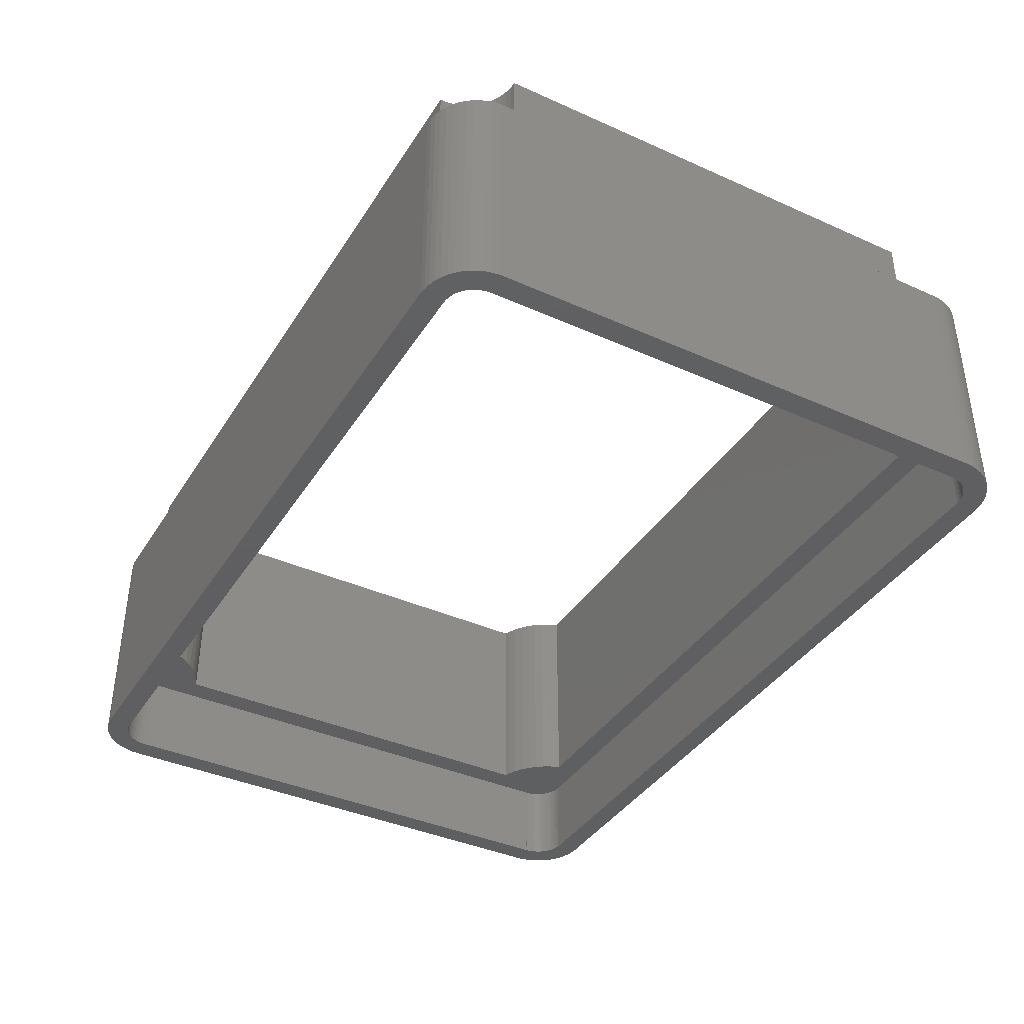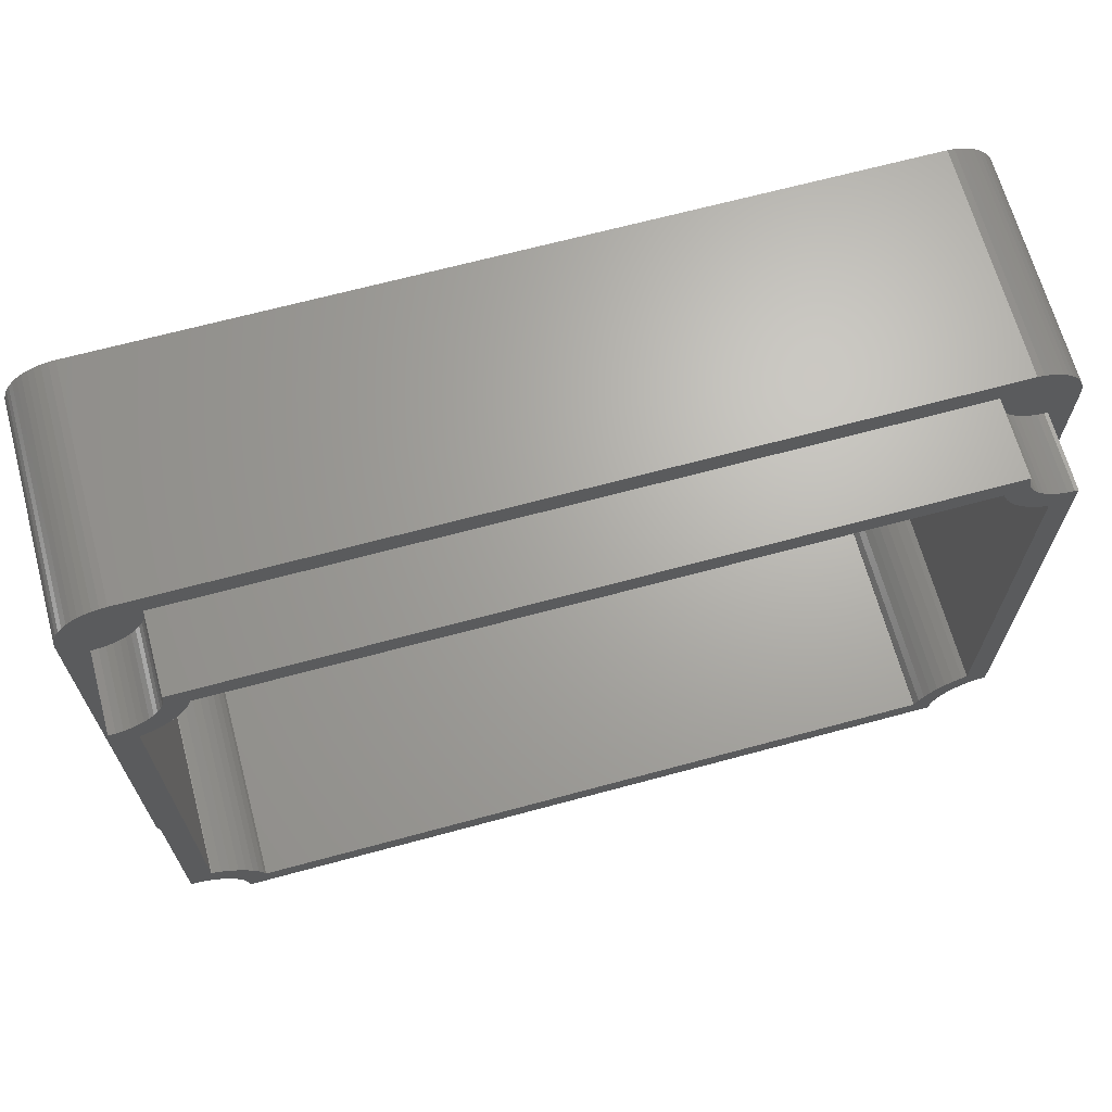
<metadata>
{"format":"stl","ext":"stl","renderer":"f3d","projection":"perspective","resolution":1024,"background":"white","views":[{"elev":-39.1,"azim":60.8,"up":"+Z"},{"elev":66.9,"azim":-15.2,"up":"+Y"}]}
</metadata>
<code>
# stl→obj: 434 verts, 880 faces
v 0 7 0
v 0 7 30
v 0 74 0
v 0 74 30
v 0.0552 6.123 0
v 0.0552 6.123 30
v 0.01381 74 0
v 0.01381 74.44 0
v 0.124 75.31 0
v 0.3426 76.16 0
v 0.6662 76.98 0
v 1.09 77.75 0
v 1.606 78.46 0
v 2.208 79.1 0
v 2.885 79.66 0
v 3.071 74.75 0
v 3.628 80.13 0
v 3.918 76.55 0
v 4.423 80.51 0
v 4.649 77.24 0
v 5.259 80.78 0
v 5.527 77.72 0
v 6.123 80.94 0
v 6.499 77.97 0
v 7 81 0
v 7 78 0
v 109 81 0
v 109.3 77.99 0
v 112 80.33 0
v 112.8 79.91 0
v 110.7 77.62 0
v 113.5 79.39 0
v 111.1 77.38 0
v 114.1 78.79 0
v 111.9 76.74 0
v 114.7 78.11 0
v 112.5 75.93 0
v 115.1 77.37 0
v 112.9 74.99 0
v 115.5 76.58 0
v 113 74.5 0
v 115.8 75.74 0
v 113 74 0
v 115.9 74.88 0
v 110.3 80.88 0
v 111.2 80.66 0
v 116 7 0
v 116 74 0
v 109.4 80.99 0
v 6.56 0.01381 0
v 7 0.01381 0
v 112.8 5.764 0
v 116 6.56 0
v 115.9 5.688 0
v 112.6 5.297 0
v 115.7 4.837 0
v 112.1 4.45 0
v 115.3 4.02 0
v 110.9 3.495 0
v 114.9 3.249 0
v 109 3 0
v 114.4 2.538 0
v 110.7 0.2199 0
v 109.9 0.0552 0
v 111.6 0.4916 0
v 112.4 0.8659 0
v 113.1 1.337 0
v 109 0 0
v 7 0 0
v 7 3 0
v 3.381 75.7 0
v 3.623 76.14 0
v 3 7 0
v 3 74 0
v 5.688 0.124 0
v 4.837 0.3426 0
v 4.02 0.6662 0
v 3.249 1.09 0
v 2.538 1.606 0
v 1.897 2.208 0
v 1.337 2.885 0
v 0.8659 3.628 0
v 0.4916 4.423 0
v 0.2199 5.259 0
v 3.126 6.005 0
v 3.032 6.499 0
v 3.281 5.527 0
v 4.084 4.262 0
v 3.764 4.649 0
v 3.495 5.073 0
v 4.45 3.918 0
v 6.749 3.008 0
v 7 3.008 0
v 4.857 3.623 0
v 5.297 3.381 0
v 5.764 3.196 0
v 6.25 3.071 0
v 113.8 1.897 0
v 109.5 3.032 0
v 109 78 0
v 110 3.126 0
v 110.5 3.281 0
v 111.4 3.764 0
v 111.7 4.084 0
v 112.4 4.857 0
v 112.9 6.25 0
v 109 80.99 0
v 113 7 0
v 113 6.749 0
v 112.7 75.47 0
v 112.2 76.35 0
v 111.5 77.08 0
v 110.2 77.8 0
v 109.8 77.93 0
v 109 77.99 0
v 6.005 77.87 0
v 5.073 77.51 0
v 4.262 76.92 0
v 3.196 75.24 0
v 3.008 74.25 0
v 3.008 74 0
v 0.01381 74 30
v 0.4916 4.423 30
v 0.2199 5.259 30
v 0.8659 3.628 30
v 1.337 2.885 30
v 1.897 2.208 30
v 2.538 1.606 30
v 3.249 1.09 30
v 3.25 10.25 30
v 106.8 7.001 30
v 106.4 6.23 30
v 113.8 1.897 30
v 109 0 30
v 7 0.01381 30
v 7 0 30
v 9.16 74 30
v 9.584 74.77 30
v 0.01381 74.44 30
v 4.991 70.97 30
v 5.827 71.24 30
v 108 8.353 30
v 107.4 7.712 30
v 114.9 3.249 30
v 108.6 8.913 30
v 115.3 4.02 30
v 106.2 75.17 30
v 106.6 74.38 30
v 115.9 74.88 30
v 106 76.01 30
v 115.8 75.74 30
v 105.8 76.87 30
v 115.5 76.58 30
v 5.413 9.907 30
v 4.562 10.13 30
v 5.688 0.124 30
v 3.69 10.24 30
v 4.837 0.3426 30
v 4.127 70.81 30
v 6.23 9.584 30
v 6.56 0.01381 30
v 3.25 10.24 30
v 3.25 70.75 30
v 4.02 0.6662 30
v 114.4 2.538 30
v 6.622 71.62 30
v 7.364 72.09 30
v 8.042 72.65 30
v 8.644 73.29 30
v 10.25 77.75 30
v 114.1 78.79 30
v 113.5 79.39 30
v 7 81 30
v 9.907 75.59 30
v 10.13 76.44 30
v 10.24 77.31 30
v 10.24 77.75 30
v 109 81 30
v 114.7 78.11 30
v 105.8 77.75 30
v 115.1 77.37 30
v 116 74 30
v 111 10.03 30
v 116 7 30
v 116 6.56 30
v 107.1 73.64 30
v 107.6 72.96 30
v 110.2 9.758 30
v 108.3 72.36 30
v 105.8 3.25 30
v 109.9 0.0552 30
v 109 71.84 30
v 10.25 3.25 30
v 109.8 71.42 30
v 110.6 71.09 30
v 111.4 70.87 30
v 112.3 70.76 30
v 112.8 70.76 30
v 112.8 70.75 30
v 112.8 10.25 30
v 111.9 10.19 30
v 115.9 5.688 30
v 109.4 9.384 30
v 115.7 4.837 30
v 113.1 1.337 30
v 106.1 5.413 30
v 112.4 0.8659 30
v 105.9 4.562 30
v 111.6 0.4916 30
v 105.8 3.69 30
v 110.7 0.2199 30
v 7.001 9.16 30
v 10.19 4.127 30
v 10.03 4.991 30
v 9.758 5.827 30
v 9.384 6.622 30
v 8.913 7.364 30
v 8.353 8.042 30
v 7.712 8.644 30
v 0.3426 76.16 30
v 0.124 75.31 30
v 0.6662 76.98 30
v 1.09 77.75 30
v 1.606 78.46 30
v 2.208 79.1 30
v 2.885 79.66 30
v 3.628 80.13 30
v 4.423 80.51 30
v 5.259 80.78 30
v 6.123 80.94 30
v 109 80.99 30
v 109.4 80.99 30
v 110.3 80.88 30
v 111.2 80.66 30
v 112 80.33 30
v 112.8 79.91 30
v 3 74 11
v 3.008 74 11
v 3 7 11
v 3.008 74.25 11
v 3.071 74.75 11
v 3.196 75.24 11
v 3.381 75.7 11
v 3.623 76.14 11
v 3.918 76.55 11
v 4.262 76.92 11
v 4.649 77.24 11
v 5.073 77.51 11
v 5.527 77.72 11
v 6.005 77.87 11
v 6.499 77.97 11
v 7 78 11
v 109 78 11
v 109 77.99 11
v 109.3 77.99 11
v 109.8 77.93 11
v 110.2 77.8 11
v 110.7 77.62 11
v 111.1 77.38 11
v 111.5 77.08 11
v 111.9 76.74 11
v 112.2 76.35 11
v 112.5 75.93 11
v 112.7 75.47 11
v 112.9 74.99 11
v 113 74.5 11
v 113 74 11
v 113 7 11
v 113 6.749 11
v 112.9 6.25 11
v 112.8 5.764 11
v 112.6 5.297 11
v 112.4 4.857 11
v 112.1 4.45 11
v 111.7 4.084 11
v 111.4 3.764 11
v 110.9 3.495 11
v 110.5 3.281 11
v 110 3.126 11
v 109.5 3.032 11
v 109 3 11
v 7 3 11
v 7 3.008 11
v 6.749 3.008 11
v 6.25 3.071 11
v 5.764 3.196 11
v 5.297 3.381 11
v 4.857 3.623 11
v 4.45 3.918 11
v 4.084 4.262 11
v 3.764 4.649 11
v 3.495 5.073 11
v 3.281 5.527 11
v 3.126 6.005 11
v 3.032 6.499 11
v 3.25 10.25 40
v 3.25 70.75 40
v 3.25 10.24 40
v 3.69 10.24 40
v 4.562 10.13 40
v 5.413 9.907 40
v 6.23 9.584 40
v 7.001 9.16 40
v 7.712 8.644 40
v 8.353 8.042 40
v 8.913 7.364 40
v 9.384 6.622 40
v 9.758 5.827 40
v 10.03 4.991 40
v 10.19 4.127 40
v 10.25 3.25 40
v 105.8 3.25 40
v 105.8 3.69 40
v 105.9 4.562 40
v 106.1 5.413 40
v 106.4 6.23 40
v 106.8 7.001 40
v 107.4 7.712 40
v 108 8.353 40
v 108.6 8.913 40
v 109.4 9.384 40
v 110.2 9.758 40
v 111 10.03 40
v 111.9 10.19 40
v 112.8 10.25 40
v 112.8 70.75 40
v 112.8 70.76 40
v 112.3 70.76 40
v 111.4 70.87 40
v 110.6 71.09 40
v 109.8 71.42 40
v 109 71.84 40
v 108.3 72.36 40
v 107.6 72.96 40
v 107.1 73.64 40
v 106.6 74.38 40
v 106.2 75.17 40
v 106 76.01 40
v 105.8 76.87 40
v 105.8 77.75 40
v 10.25 77.75 40
v 10.24 77.75 40
v 10.24 77.31 40
v 10.13 76.44 40
v 9.907 75.59 40
v 9.584 74.77 40
v 9.16 74 40
v 8.644 73.29 40
v 8.042 72.65 40
v 7.364 72.09 40
v 6.622 71.62 40
v 5.827 71.24 40
v 4.991 70.97 40
v 4.127 70.81 40
v 12.78 74.75 11
v 103.2 74.75 11
v 103.5 74.07 11
v 109.8 12.77 11
v 106.9 11.34 11
v 105.9 10.54 11
v 105 9.624 11
v 104.3 8.608 11
v 103.7 7.508 11
v 6.25 12.78 11
v 6.25 68.23 11
v 7.508 12.3 11
v 6.34 12.76 11
v 103.2 6.25 11
v 12.77 6.25 11
v 8.608 11.69 11
v 9.624 10.96 11
v 10.54 10.1 11
v 103.2 6.34 11
v 11.34 9.128 11
v 12.01 8.068 11
v 12.55 6.931 11
v 104 72.93 11
v 109.8 68.22 11
v 107.9 12.01 11
v 109.1 12.55 11
v 109.7 68.24 11
v 108.5 68.7 11
v 9.128 69.66 11
v 10.1 70.46 11
v 107.4 69.31 11
v 106.4 70.04 11
v 105.5 70.9 11
v 104.7 71.87 11
v 12.3 73.49 11
v 12.76 74.66 11
v 11.69 72.39 11
v 10.96 71.38 11
v 8.068 68.99 11
v 6.931 68.45 11
v 6.25 68.23 40
v 6.931 68.45 40
v 9.624 10.96 40
v 8.608 11.69 40
v 105 9.624 40
v 104.3 8.608 40
v 105.9 10.54 40
v 106.9 11.34 40
v 104.7 71.87 40
v 103.5 74.07 40
v 104 72.93 40
v 103.2 74.75 40
v 10.96 71.38 40
v 12.78 74.75 40
v 12.76 74.66 40
v 12.3 73.49 40
v 11.69 72.39 40
v 6.25 12.78 40
v 107.9 12.01 40
v 103.7 7.508 40
v 103.2 6.34 40
v 105.5 70.9 40
v 8.068 68.99 40
v 9.128 69.66 40
v 10.1 70.46 40
v 106.4 70.04 40
v 107.4 69.31 40
v 109.1 12.55 40
v 108.5 68.7 40
v 109.7 68.24 40
v 109.8 68.22 40
v 109.8 12.77 40
v 103.2 6.25 40
v 12.77 6.25 40
v 12.55 6.931 40
v 12.01 8.068 40
v 11.34 9.128 40
v 10.54 10.1 40
v 7.508 12.3 40
v 6.34 12.76 40
f 1 2 3
f 3 2 4
f 1 5 2
f 2 5 6
f 1 3 5
f 5 3 7
f 5 7 8
f 5 8 9
f 5 9 10
f 5 10 11
f 5 11 12
f 5 12 13
f 5 13 14
f 5 14 15
f 16 15 17
f 18 17 19
f 20 19 21
f 22 21 23
f 24 23 25
f 26 25 27
f 28 29 30
f 31 30 32
f 33 32 34
f 35 34 36
f 37 36 38
f 39 38 40
f 41 40 42
f 43 42 44
f 26 45 46
f 47 48 47
f 26 49 45
f 50 5 51
f 52 53 54
f 55 54 56
f 57 56 58
f 59 58 60
f 61 60 62
f 26 46 29
f 61 63 64
f 61 65 63
f 61 66 65
f 61 67 66
f 51 68 69
f 70 68 51
f 71 17 72
f 73 5 74
f 5 50 75
f 5 75 76
f 5 76 77
f 5 77 78
f 5 78 79
f 5 79 80
f 5 80 81
f 5 81 82
f 5 82 83
f 5 83 84
f 5 15 74
f 85 5 86
f 5 73 86
f 87 5 85
f 61 64 68
f 88 51 89
f 5 87 90
f 5 90 89
f 5 89 51
f 91 51 88
f 70 92 93
f 91 94 51
f 94 95 51
f 95 96 51
f 96 97 51
f 61 98 67
f 97 92 51
f 61 62 98
f 92 70 51
f 99 60 61
f 26 29 100
f 101 60 99
f 102 60 101
f 103 58 59
f 61 68 70
f 104 58 103
f 105 56 57
f 106 53 52
f 26 107 49
f 108 48 47
f 43 48 108
f 108 108 109
f 108 47 109
f 109 53 106
f 110 38 39
f 52 54 55
f 111 36 37
f 55 56 105
f 112 34 35
f 57 58 104
f 113 30 31
f 114 30 113
f 59 60 102
f 115 29 28
f 100 29 115
f 116 23 24
f 117 21 22
f 118 19 20
f 72 17 18
f 71 119 17
f 120 15 16
f 121 74 120
f 74 15 120
f 53 109 47
f 18 19 118
f 20 21 117
f 22 23 116
f 24 25 26
f 16 17 119
f 28 30 114
f 31 32 33
f 33 34 112
f 35 36 111
f 37 38 110
f 39 40 41
f 41 42 43
f 43 44 48
f 26 27 107
f 122 7 4
f 4 7 3
f 4 2 6
f 123 4 124
f 124 4 6
f 125 4 123
f 126 4 125
f 127 4 126
f 128 4 127
f 129 4 128
f 130 4 129
f 131 132 133
f 134 135 136
f 137 138 139
f 140 141 122
f 142 143 144
f 145 142 146
f 147 148 149
f 150 147 151
f 152 150 153
f 154 155 156
f 155 157 158
f 159 140 4
f 160 161 135
f 162 130 129
f 160 154 161
f 159 4 163
f 157 162 164
f 143 131 165
f 166 122 141
f 167 122 166
f 168 122 167
f 169 122 168
f 137 122 169
f 170 171 172
f 173 138 174
f 173 174 175
f 173 175 176
f 173 177 178
f 173 176 177
f 177 170 178
f 179 180 181
f 130 163 4
f 181 152 153
f 153 150 151
f 151 147 149
f 149 148 182
f 183 184 184
f 183 185 184
f 182 186 187
f 183 188 185
f 182 187 189
f 190 134 191
f 182 189 192
f 190 193 134
f 182 192 194
f 182 194 195
f 182 195 196
f 182 196 197
f 182 198 184
f 182 197 198
f 198 199 184
f 200 201 184
f 201 183 184
f 185 188 202
f 202 203 204
f 204 145 146
f 146 142 144
f 144 143 165
f 188 203 202
f 165 131 133
f 203 145 204
f 133 132 205
f 205 206 207
f 207 208 209
f 140 122 4
f 209 210 211
f 137 139 122
f 211 190 191
f 170 179 171
f 190 190 191
f 170 180 179
f 134 193 135
f 212 160 135
f 213 214 193
f 193 214 135
f 214 215 135
f 215 216 135
f 216 217 135
f 217 218 135
f 218 219 135
f 219 212 135
f 161 154 156
f 132 206 205
f 156 155 158
f 206 208 207
f 158 157 164
f 208 210 209
f 164 162 129
f 210 190 211
f 139 220 221
f 139 222 220
f 139 223 222
f 139 224 223
f 139 225 224
f 139 226 225
f 139 227 226
f 139 228 227
f 139 229 228
f 139 230 229
f 139 173 230
f 139 138 173
f 199 200 184
f 148 186 182
f 180 152 181
f 170 231 178
f 170 232 231
f 170 233 232
f 170 234 233
f 170 235 234
f 170 236 235
f 170 172 236
f 5 84 6
f 6 84 124
f 84 83 124
f 124 83 123
f 83 82 123
f 123 82 125
f 82 81 125
f 125 81 126
f 81 80 126
f 126 80 127
f 127 80 79
f 128 127 79
f 128 79 78
f 129 128 78
f 129 78 77
f 164 129 77
f 164 77 76
f 158 164 76
f 158 76 75
f 156 158 75
f 156 75 50
f 161 156 50
f 161 50 51
f 135 161 51
f 135 51 136
f 136 51 69
f 136 69 68
f 134 136 68
f 134 68 64
f 191 134 64
f 191 64 63
f 211 191 63
f 211 63 65
f 209 211 65
f 209 65 66
f 207 209 66
f 207 66 67
f 205 207 67
f 205 67 98
f 133 205 98
f 133 98 62
f 165 133 62
f 165 62 60
f 144 165 60
f 144 60 58
f 146 144 58
f 146 58 56
f 204 146 56
f 204 56 54
f 202 204 54
f 202 54 53
f 185 202 53
f 185 53 47
f 184 185 47
f 47 184 184
f 47 47 184
f 184 47 48
f 182 184 48
f 48 44 149
f 182 48 149
f 44 42 151
f 149 44 151
f 42 40 153
f 151 42 153
f 40 38 181
f 153 40 181
f 38 36 179
f 181 38 179
f 36 34 171
f 179 36 171
f 32 172 34
f 34 172 171
f 30 236 32
f 32 236 172
f 29 235 30
f 30 235 236
f 46 234 29
f 29 234 235
f 45 233 46
f 46 233 234
f 49 232 45
f 45 232 233
f 107 231 49
f 49 231 232
f 27 178 231
f 107 27 231
f 25 173 27
f 27 173 178
f 23 230 25
f 25 230 173
f 21 229 23
f 23 229 230
f 19 228 21
f 21 228 229
f 17 227 19
f 19 227 228
f 15 226 17
f 17 226 227
f 14 225 15
f 15 225 226
f 13 224 14
f 14 224 225
f 12 223 13
f 13 223 224
f 11 222 12
f 12 222 223
f 10 220 11
f 11 220 222
f 9 221 10
f 10 221 220
f 8 139 9
f 9 139 221
f 7 122 8
f 8 122 139
f 237 74 121
f 238 237 121
f 74 237 239
f 73 74 239
f 120 240 238
f 121 120 238
f 16 241 240
f 120 16 240
f 119 242 241
f 16 119 241
f 71 243 242
f 119 71 242
f 72 244 243
f 71 72 243
f 18 245 244
f 72 18 244
f 118 246 245
f 18 118 245
f 20 247 246
f 118 20 246
f 117 248 247
f 20 117 247
f 22 249 248
f 117 22 248
f 116 250 249
f 22 116 249
f 24 251 250
f 116 24 250
f 26 252 251
f 24 26 251
f 100 253 252
f 26 100 252
f 115 254 100
f 100 254 253
f 28 255 254
f 115 28 254
f 114 256 255
f 28 114 255
f 113 257 256
f 114 113 256
f 31 258 257
f 113 31 257
f 33 259 258
f 31 33 258
f 112 260 259
f 33 112 259
f 35 261 260
f 112 35 260
f 262 261 111
f 111 261 35
f 263 262 37
f 37 262 111
f 264 263 110
f 110 263 37
f 265 264 39
f 39 264 110
f 266 265 41
f 41 265 39
f 267 266 43
f 43 266 41
f 267 43 268
f 268 43 108
f 108 268 108
f 108 268 268
f 268 108 269
f 269 108 109
f 269 109 270
f 270 109 106
f 270 106 271
f 271 106 52
f 271 52 272
f 272 52 55
f 272 55 273
f 273 55 105
f 273 105 274
f 274 105 57
f 274 57 275
f 275 57 104
f 275 104 276
f 276 104 103
f 276 103 277
f 277 103 59
f 277 59 278
f 278 59 102
f 278 102 279
f 279 102 101
f 279 101 280
f 280 101 99
f 280 99 281
f 281 99 61
f 281 61 282
f 282 61 70
f 282 70 93
f 283 282 93
f 283 93 284
f 284 93 92
f 284 92 285
f 285 92 97
f 285 97 286
f 286 97 96
f 286 96 287
f 287 96 95
f 287 95 288
f 288 95 94
f 288 94 289
f 289 94 91
f 289 91 290
f 290 91 88
f 291 290 88
f 89 291 88
f 292 291 89
f 90 292 89
f 293 292 90
f 87 293 90
f 294 293 87
f 85 294 87
f 295 294 85
f 86 295 85
f 239 295 86
f 73 239 86
f 130 296 163
f 163 296 297
f 162 298 130
f 130 298 296
f 157 299 298
f 162 157 298
f 155 300 299
f 157 155 299
f 154 301 300
f 155 154 300
f 160 302 301
f 154 160 301
f 212 303 302
f 160 212 302
f 219 304 303
f 212 219 303
f 218 305 304
f 219 218 304
f 306 305 217
f 217 305 218
f 307 306 216
f 216 306 217
f 308 307 215
f 215 307 216
f 309 308 214
f 214 308 215
f 310 309 213
f 213 309 214
f 311 310 193
f 193 310 213
f 311 193 190
f 312 311 190
f 312 190 190
f 312 312 190
f 210 313 312
f 190 210 312
f 208 314 313
f 210 208 313
f 206 315 314
f 208 206 314
f 132 316 315
f 206 132 315
f 131 317 316
f 132 131 316
f 143 318 317
f 131 143 317
f 142 319 318
f 143 142 318
f 145 320 319
f 142 145 319
f 203 321 320
f 145 203 320
f 188 322 321
f 203 188 321
f 183 323 322
f 188 183 322
f 201 324 323
f 183 201 323
f 200 325 324
f 201 200 324
f 325 200 199
f 326 325 199
f 326 199 198
f 327 326 198
f 327 198 328
f 328 198 197
f 328 197 329
f 329 197 196
f 329 196 330
f 330 196 195
f 330 195 331
f 331 195 194
f 331 194 332
f 332 194 192
f 332 192 333
f 333 192 189
f 333 189 334
f 334 189 187
f 335 334 187
f 186 335 187
f 336 335 186
f 148 336 186
f 337 336 148
f 147 337 148
f 338 337 147
f 150 338 147
f 339 338 150
f 152 339 150
f 340 339 152
f 180 340 152
f 170 341 180
f 180 341 340
f 177 342 170
f 170 342 341
f 342 177 343
f 343 177 176
f 343 176 344
f 344 176 175
f 344 175 345
f 345 175 174
f 345 174 346
f 346 174 138
f 346 138 347
f 347 138 137
f 347 137 348
f 348 137 169
f 348 169 349
f 349 169 168
f 349 168 350
f 350 168 167
f 350 167 351
f 351 167 166
f 351 166 352
f 352 166 141
f 352 141 353
f 353 141 140
f 353 140 354
f 354 140 159
f 354 159 297
f 297 159 163
f 238 240 241
f 238 241 242
f 238 242 243
f 238 243 244
f 238 244 245
f 238 245 246
f 238 246 247
f 238 247 248
f 238 248 249
f 238 249 250
f 238 250 251
f 238 251 252
f 355 252 253
f 356 265 266
f 357 266 267
f 358 267 268
f 355 257 258
f 359 268 268
f 359 268 269
f 360 271 272
f 360 272 361
f 361 273 274
f 361 274 275
f 361 275 362
f 362 276 277
f 362 277 278
f 362 278 363
f 281 282 283
f 364 284 237
f 284 285 237
f 285 286 237
f 286 287 237
f 287 288 237
f 288 289 237
f 289 290 237
f 290 291 237
f 291 292 237
f 292 293 237
f 293 294 237
f 294 295 237
f 295 239 237
f 364 237 365
f 366 283 367
f 368 281 369
f 370 283 366
f 371 283 370
f 363 280 281
f 372 283 371
f 363 281 373
f 374 283 372
f 375 283 374
f 376 283 375
f 369 283 376
f 355 259 260
f 281 283 369
f 355 260 261
f 363 279 280
f 281 368 373
f 278 279 363
f 275 276 362
f 359 270 360
f 272 273 361
f 359 269 270
f 270 271 360
f 355 258 259
f 357 267 377
f 378 267 358
f 359 379 268
f 355 255 256
f 379 380 268
f 355 256 257
f 380 358 268
f 381 267 378
f 382 267 381
f 383 238 384
f 385 267 382
f 386 267 385
f 387 267 386
f 388 267 387
f 377 267 388
f 355 254 255
f 356 266 357
f 355 253 254
f 238 252 355
f 389 238 390
f 238 355 390
f 383 237 238
f 238 389 391
f 238 391 392
f 238 392 384
f 383 393 237
f 393 394 237
f 394 365 237
f 284 364 367
f 284 367 283
f 355 261 262
f 355 262 263
f 355 263 264
f 355 264 265
f 355 265 356
f 300 301 297
f 299 297 296
f 298 299 296
f 301 302 297
f 299 300 297
f 395 396 297
f 397 398 307
f 399 400 318
f 311 312 310
f 401 399 319
f 401 319 320
f 402 401 321
f 403 331 332
f 404 405 335
f 406 404 336
f 405 403 333
f 407 351 352
f 408 337 338
f 408 338 339
f 408 339 340
f 397 309 310
f 342 343 341
f 340 341 343
f 340 343 344
f 340 344 345
f 340 345 346
f 409 346 347
f 410 347 348
f 410 409 347
f 411 349 350
f 411 348 349
f 411 410 348
f 397 308 309
f 407 352 353
f 407 411 350
f 407 350 351
f 302 412 297
f 302 303 412
f 413 322 323
f 414 415 315
f 403 416 330
f 417 418 297
f 418 419 297
f 416 328 329
f 416 326 328
f 416 420 326
f 408 346 409
f 340 346 408
f 408 406 337
f 336 337 406
f 335 336 404
f 334 335 405
f 332 333 403
f 329 330 416
f 421 326 420
f 422 324 325
f 423 326 421
f 422 413 324
f 424 326 423
f 400 414 316
f 425 326 424
f 325 326 425
f 413 402 322
f 325 426 422
f 323 324 413
f 405 333 334
f 321 322 402
f 403 330 331
f 320 321 401
f 318 319 399
f 317 318 400
f 400 316 317
f 315 316 414
f 314 315 415
f 313 314 427
f 310 312 428
f 310 428 429
f 310 429 430
f 310 430 431
f 397 307 308
f 310 431 432
f 415 427 314
f 306 307 398
f 432 397 310
f 304 305 433
f 427 312 312
f 412 303 434
f 398 433 305
f 398 305 306
f 433 434 303
f 433 303 304
f 412 395 297
f 427 312 313
f 396 417 297
f 427 428 312
f 328 326 327
f 425 426 325
f 419 354 297
f 419 353 354
f 419 407 353
f 365 395 412
f 364 365 412
f 364 412 367
f 367 412 434
f 395 365 394
f 396 395 394
f 396 394 393
f 417 396 393
f 417 393 383
f 418 417 383
f 418 383 384
f 419 418 384
f 419 384 392
f 407 419 392
f 407 392 391
f 411 407 391
f 411 391 389
f 410 411 389
f 410 389 390
f 409 410 390
f 409 390 355
f 408 409 355
f 356 406 408
f 355 356 408
f 356 357 406
f 406 357 404
f 357 377 404
f 404 377 405
f 377 388 405
f 405 388 403
f 388 387 403
f 403 387 416
f 416 387 386
f 420 416 386
f 420 386 385
f 421 420 385
f 421 385 382
f 423 421 382
f 423 382 381
f 424 423 381
f 424 381 378
f 425 424 378
f 425 378 426
f 426 378 358
f 380 422 358
f 358 422 426
f 379 413 380
f 380 413 422
f 359 402 379
f 379 402 413
f 360 401 359
f 359 401 402
f 361 399 360
f 360 399 401
f 362 400 361
f 361 400 399
f 363 414 362
f 362 414 400
f 373 415 363
f 363 415 414
f 368 427 373
f 373 427 415
f 427 368 428
f 428 368 369
f 369 376 429
f 428 369 429
f 376 375 430
f 429 376 430
f 375 374 431
f 430 375 431
f 374 372 432
f 431 374 432
f 371 397 372
f 372 397 432
f 370 398 371
f 371 398 397
f 366 433 370
f 370 433 398
f 367 434 366
f 366 434 433

</code>
